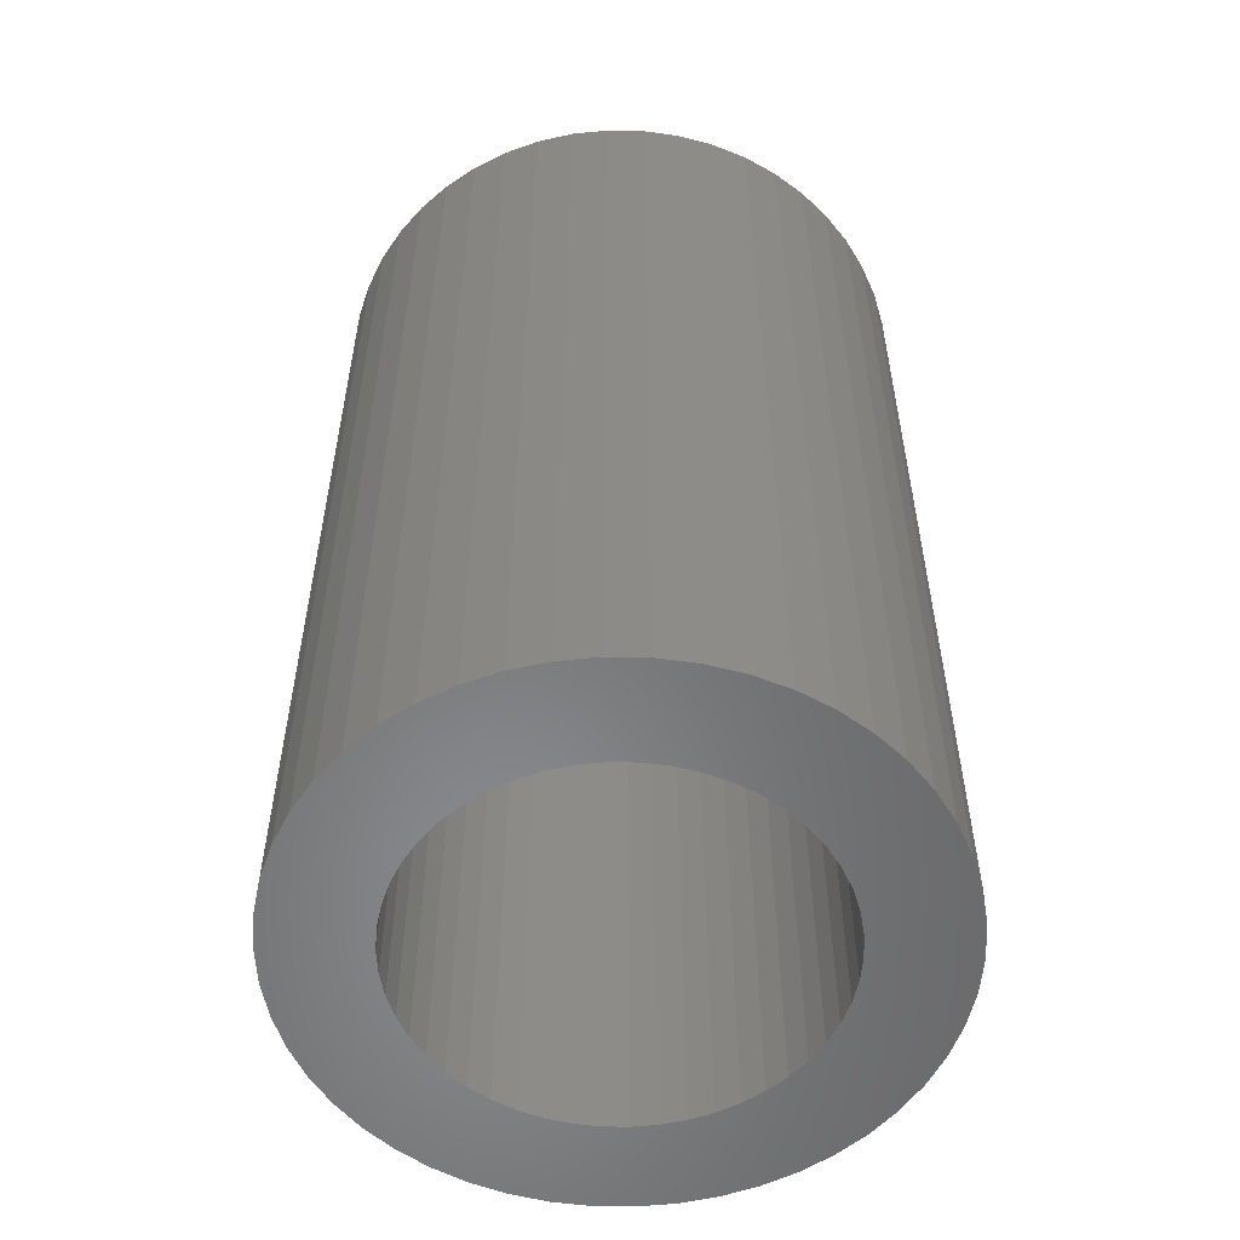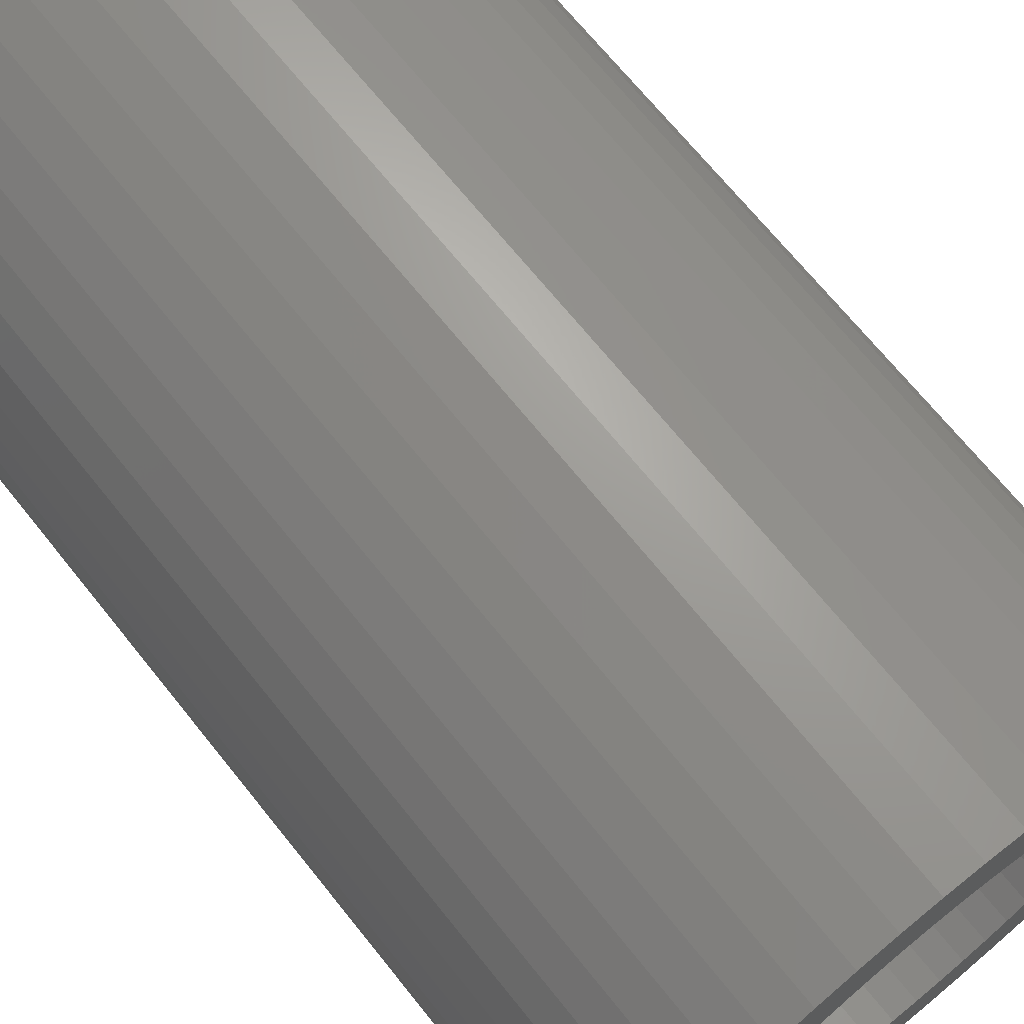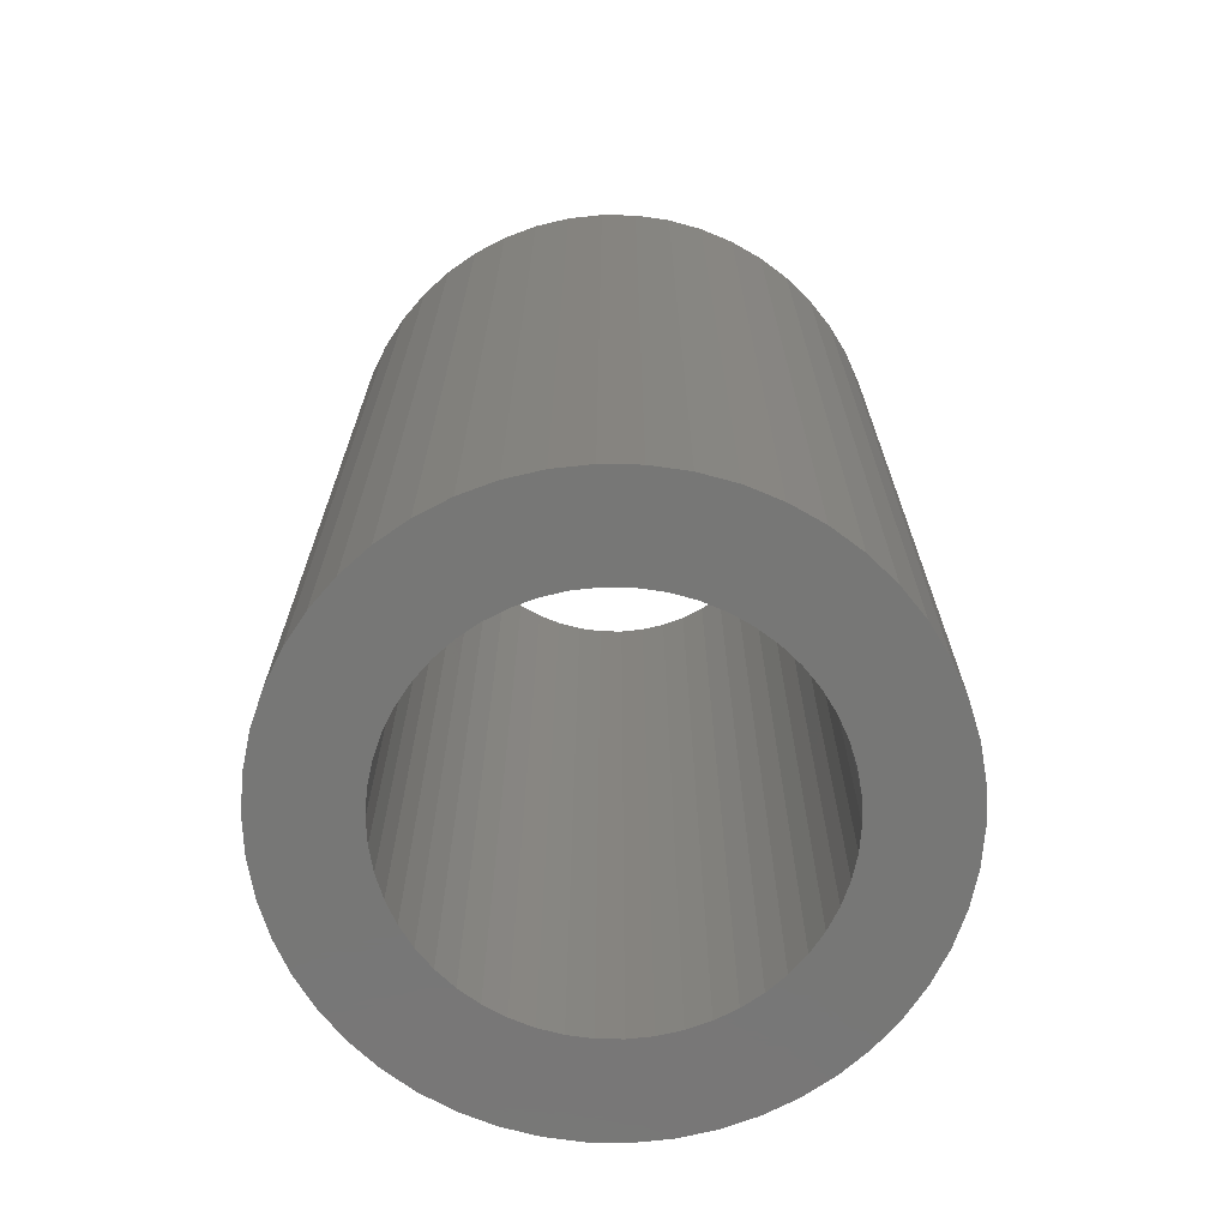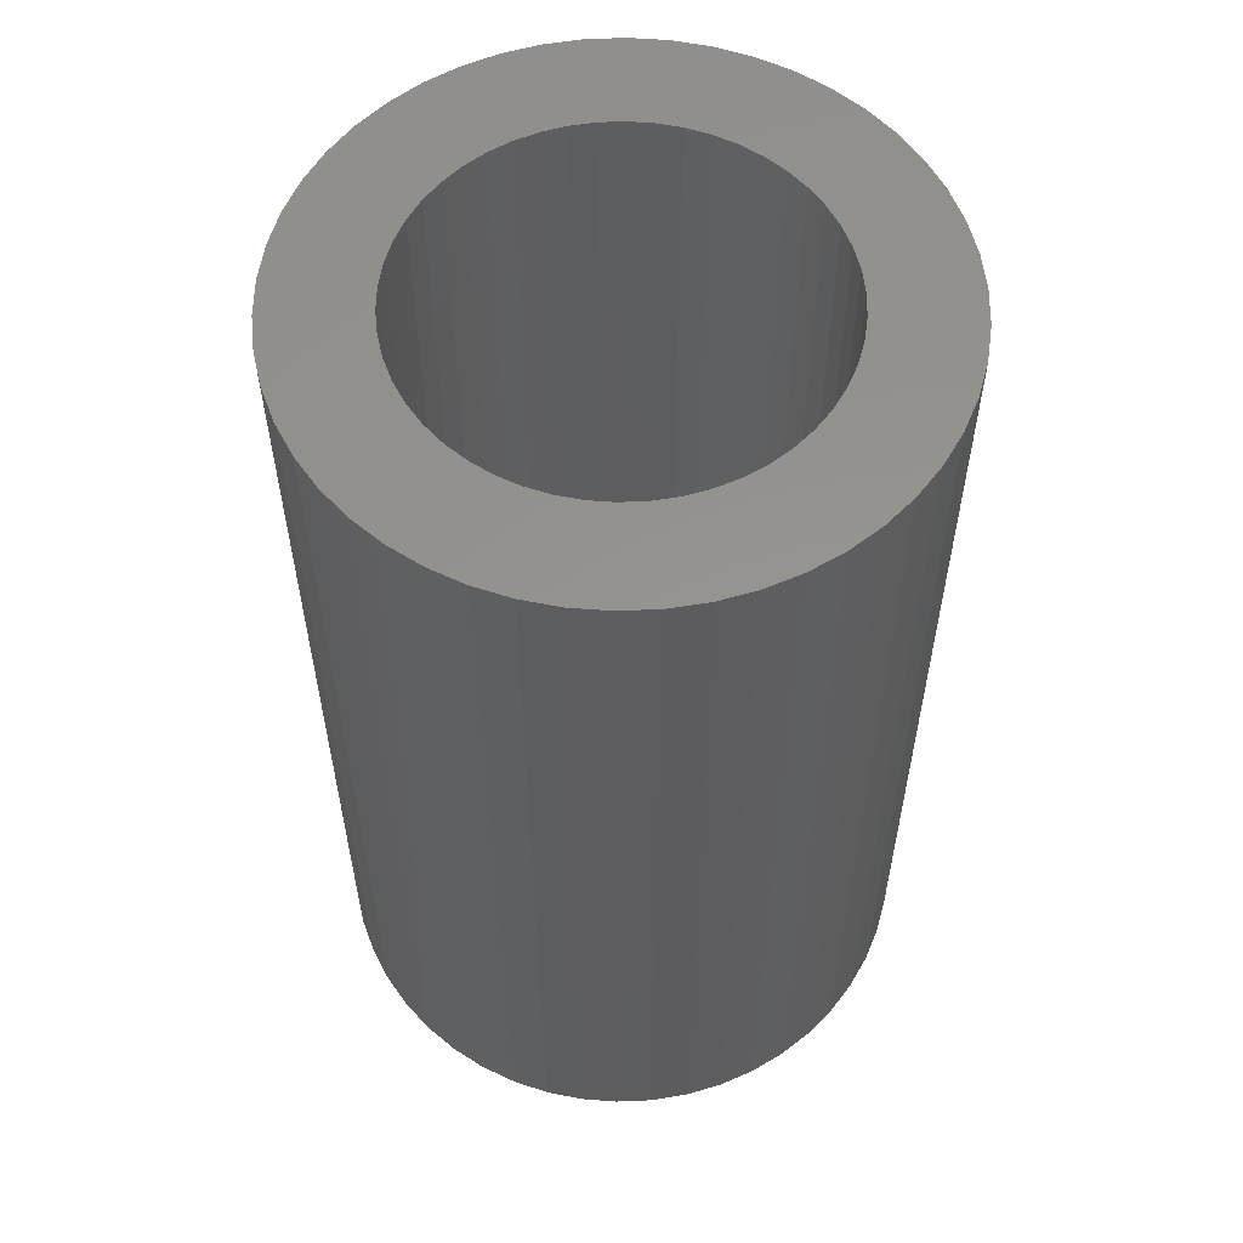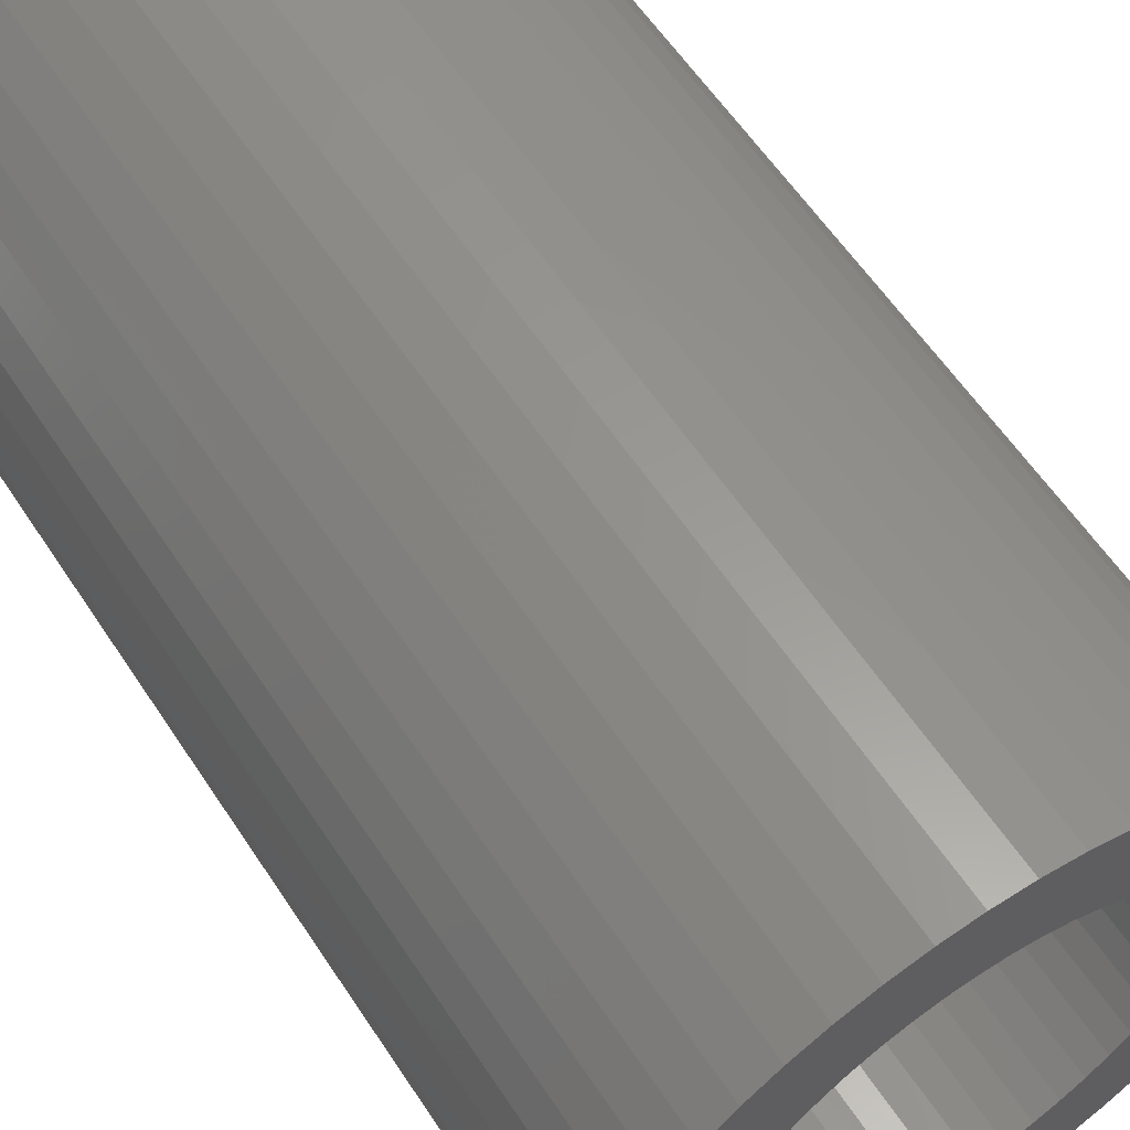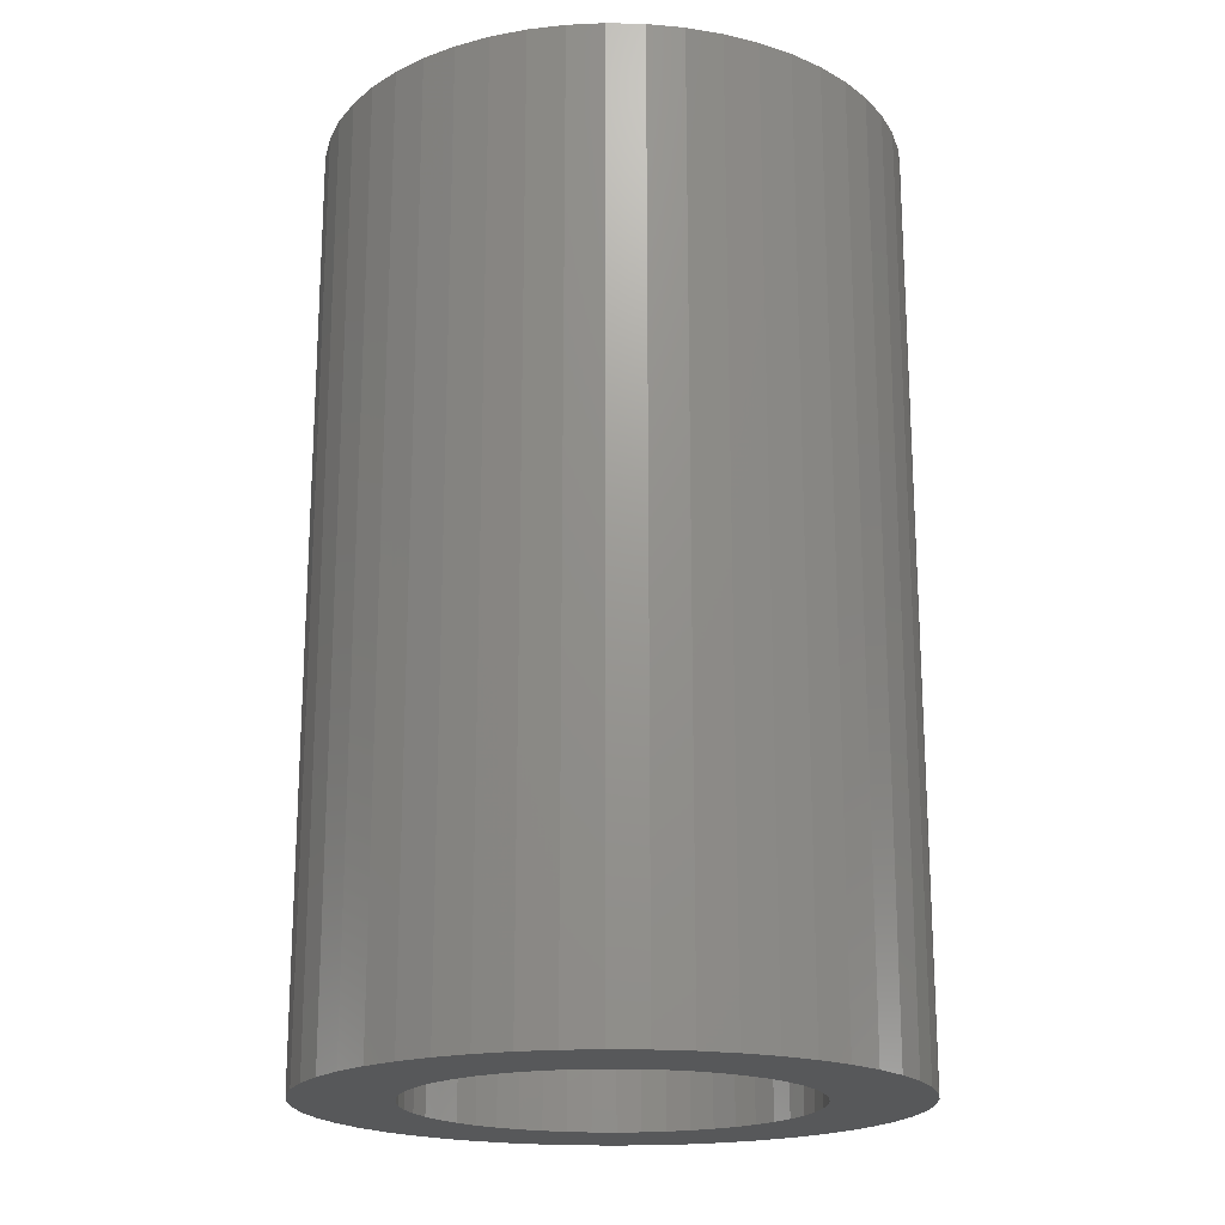
<metadata>
{"format":"stl","ext":"stl","renderer":"f3d","projection":"perspective","resolution":1024,"background":"white","views":[{"elev":-55.2,"azim":-58.7,"up":"+Z"},{"elev":69.2,"azim":141.3,"up":"+Y"},{"elev":-69.7,"azim":121.4,"up":"+Z"},{"elev":57.2,"azim":62.2,"up":"+Z"},{"elev":59.4,"azim":146.8,"up":"+Y"},{"elev":-19.3,"azim":-9.6,"up":"+Z"}]}
</metadata>
<code>
# stl→obj: 200 verts, 400 faces
v 15 0 24
v 14.88 1.88 -24
v 14.88 1.88 24
v 15 0 -24
v -15 0 -24
v -14.88 1.88 24
v -14.88 1.88 -24
v -15 0 24
v 0.9419 14.97 -24
v -0.9419 14.97 24
v 0.9419 14.97 24
v -0.9419 14.97 -24
v -0.9419 -14.97 -24
v 0.9419 -14.97 24
v -0.9419 -14.97 24
v 0.9419 -14.97 -24
v 10.93 10.27 -24
v 9.561 11.56 24
v 10.93 10.27 24
v 9.561 11.56 -24
v -9.561 11.56 -24
v -10.93 10.27 24
v -9.561 11.56 24
v -10.93 10.27 -24
v -4.635 14.27 -24
v -6.387 13.57 24
v -4.635 14.27 24
v -6.387 13.57 -24
v 13.95 -5.522 24
v 14.53 -3.73 -24
v 14.53 -3.73 24
v 13.95 -5.522 -24
v 13.95 5.522 24
v 13.14 7.226 -24
v 13.14 7.226 24
v 13.95 5.522 -24
v 12.14 8.817 -24
v 12.14 8.817 24
v 6.387 13.57 -24
v 4.635 14.27 24
v 6.387 13.57 24
v 4.635 14.27 -24
v 8.037 12.66 -24
v 8.037 12.66 24
v -13.95 5.522 -24
v -13.14 7.226 24
v -13.14 7.226 -24
v -13.95 5.522 24
v -14.53 3.73 -24
v -14.53 3.73 24
v -2.811 14.73 -24
v -2.811 14.73 24
v 2.811 -14.73 24
v 2.811 -14.73 -24
v 14.53 3.73 24
v 14.53 3.73 -24
v 2.811 14.73 24
v 2.811 14.73 -24
v -12.14 8.817 24
v -12.14 8.817 -24
v 10 0 24
v 9.921 1.253 24
v 14.88 -1.88 24
v 9.686 2.487 24
v 9.921 -1.253 24
v 9.298 3.681 24
v 8.763 4.818 24
v 9.686 -2.487 24
v 8.09 5.878 24
v 9.298 -3.681 24
v 7.29 6.845 24
v 6.374 7.705 24
v 5.358 8.443 24
v 4.258 9.048 24
v 3.09 9.511 24
v 1.874 9.823 24
v 0.6279 9.98 24
v -0.6279 9.98 24
v -1.874 9.823 24
v -3.09 9.511 24
v -4.258 9.048 24
v -5.358 8.443 24
v -8.037 12.66 24
v -6.374 7.705 24
v -7.29 6.845 24
v -8.09 5.878 24
v -8.763 4.818 24
v -9.298 3.681 24
v 13.14 -7.226 24
v 8.763 -4.818 24
v 12.14 -8.817 24
v 8.09 -5.878 24
v 10.93 -10.27 24
v 7.29 -6.845 24
v 9.561 -11.56 24
v 6.374 -7.705 24
v 8.037 -12.66 24
v 5.358 -8.443 24
v 6.387 -13.57 24
v 4.258 -9.048 24
v 4.635 -14.27 24
v 3.09 -9.511 24
v 1.874 -9.823 24
v 0.6279 -9.98 24
v -0.6279 -9.98 24
v -1.874 -9.823 24
v -2.811 -14.73 24
v -3.09 -9.511 24
v -4.635 -14.27 24
v -4.258 -9.048 24
v -6.387 -13.57 24
v -5.358 -8.443 24
v -8.037 -12.66 24
v -6.374 -7.705 24
v -9.561 -11.56 24
v -7.29 -6.845 24
v -10.93 -10.27 24
v -8.09 -5.878 24
v -12.14 -8.817 24
v -8.763 -4.818 24
v -13.14 -7.226 24
v -9.298 -3.681 24
v -13.95 -5.522 24
v -9.686 -2.487 24
v -14.53 -3.73 24
v -9.921 -1.253 24
v -14.88 -1.88 24
v -10 0 24
v -9.686 2.487 24
v -9.921 1.253 24
v -8.037 12.66 -24
v 14.88 -1.88 -24
v 12.14 -8.817 -24
v 10.93 -10.27 -24
v 13.14 -7.226 -24
v 10 0 -24
v 9.921 -1.253 -24
v 9.686 -2.487 -24
v 9.921 1.253 -24
v 9.298 -3.681 -24
v 8.763 -4.818 -24
v 9.686 2.487 -24
v 8.09 -5.878 -24
v 9.298 3.681 -24
v 7.29 -6.845 -24
v 9.561 -11.56 -24
v 6.374 -7.705 -24
v 8.037 -12.66 -24
v 5.358 -8.443 -24
v 6.387 -13.57 -24
v 4.258 -9.048 -24
v 4.635 -14.27 -24
v 3.09 -9.511 -24
v 1.874 -9.823 -24
v 0.6279 -9.98 -24
v -0.6279 -9.98 -24
v -1.874 -9.823 -24
v -2.811 -14.73 -24
v -3.09 -9.511 -24
v -4.635 -14.27 -24
v -4.258 -9.048 -24
v -6.387 -13.57 -24
v -5.358 -8.443 -24
v -8.037 -12.66 -24
v -6.374 -7.705 -24
v -9.561 -11.56 -24
v -7.29 -6.845 -24
v -10.93 -10.27 -24
v -8.09 -5.878 -24
v -12.14 -8.817 -24
v -8.763 -4.818 -24
v -13.14 -7.226 -24
v -9.298 -3.681 -24
v -13.95 -5.522 -24
v 8.763 4.818 -24
v 8.09 5.878 -24
v 7.29 6.845 -24
v 6.374 7.705 -24
v 5.358 8.443 -24
v 4.258 9.048 -24
v 3.09 9.511 -24
v 1.874 9.823 -24
v 0.6279 9.98 -24
v -0.6279 9.98 -24
v -1.874 9.823 -24
v -3.09 9.511 -24
v -4.258 9.048 -24
v -5.358 8.443 -24
v -6.374 7.705 -24
v -7.29 6.845 -24
v -8.09 5.878 -24
v -8.763 4.818 -24
v -9.298 3.681 -24
v -9.686 2.487 -24
v -9.921 1.253 -24
v -10 0 -24
v -9.686 -2.487 -24
v -14.53 -3.73 -24
v -9.921 -1.253 -24
v -14.88 -1.88 -24
f 1 2 3
f 2 1 4
f 5 6 7
f 6 5 8
f 9 10 11
f 10 9 12
f 13 14 15
f 14 13 16
f 17 18 19
f 18 17 20
f 21 22 23
f 22 21 24
f 25 26 27
f 26 25 28
f 29 30 31
f 30 29 32
f 33 34 35
f 34 33 36
f 35 37 38
f 37 35 34
f 39 40 41
f 40 39 42
f 43 41 44
f 41 43 39
f 45 46 47
f 46 45 48
f 49 48 45
f 48 49 50
f 51 27 52
f 27 51 25
f 16 53 14
f 53 16 54
f 55 36 33
f 36 55 56
f 3 56 55
f 56 3 2
f 38 17 19
f 17 38 37
f 42 57 40
f 57 42 58
f 58 11 57
f 11 58 9
f 20 44 18
f 44 20 43
f 47 59 60
f 59 47 46
f 60 22 24
f 22 60 59
f 7 50 49
f 50 7 6
f 61 1 3
f 62 3 55
f 1 61 63
f 64 55 33
f 65 63 61
f 66 33 35
f 63 65 31
f 67 35 38
f 68 31 65
f 69 38 19
f 31 68 29
f 70 29 68
f 3 62 61
f 55 64 62
f 71 19 18
f 33 66 64
f 35 67 66
f 38 69 67
f 72 18 44
f 19 71 69
f 73 44 41
f 18 72 71
f 44 73 72
f 74 41 40
f 41 74 73
f 40 75 74
f 57 75 40
f 57 76 75
f 11 76 57
f 11 77 76
f 11 78 77
f 10 78 11
f 10 79 78
f 52 79 10
f 52 80 79
f 27 80 52
f 80 27 81
f 26 81 27
f 81 26 82
f 83 82 26
f 82 83 84
f 23 84 83
f 84 23 85
f 22 85 23
f 85 22 86
f 59 86 22
f 86 59 87
f 46 87 59
f 87 46 88
f 48 88 46
f 29 70 89
f 90 89 70
f 89 90 91
f 92 91 90
f 91 92 93
f 94 93 92
f 93 94 95
f 96 95 94
f 95 96 97
f 98 97 96
f 97 98 99
f 100 99 98
f 99 100 101
f 102 101 100
f 102 53 101
f 103 53 102
f 103 14 53
f 104 14 103
f 105 14 104
f 105 15 14
f 106 15 105
f 106 107 15
f 108 107 106
f 109 108 110
f 108 109 107
f 111 110 112
f 113 112 114
f 110 111 109
f 115 114 116
f 112 113 111
f 117 116 118
f 119 118 120
f 121 120 122
f 114 115 113
f 123 122 124
f 125 124 126
f 127 126 128
f 88 48 129
f 116 117 115
f 50 129 48
f 118 119 117
f 129 50 130
f 120 121 119
f 6 130 50
f 122 123 121
f 130 6 128
f 124 125 123
f 8 128 6
f 126 127 125
f 128 8 127
f 28 83 26
f 83 28 131
f 131 23 83
f 23 131 21
f 12 52 10
f 52 12 51
f 63 4 1
f 4 63 132
f 93 133 91
f 133 93 134
f 89 32 29
f 32 89 135
f 31 132 63
f 132 31 30
f 136 4 132
f 137 132 30
f 4 136 2
f 138 30 32
f 139 2 136
f 140 32 135
f 2 139 56
f 141 135 133
f 142 56 139
f 143 133 134
f 56 142 36
f 144 36 142
f 132 137 136
f 30 138 137
f 145 134 146
f 32 140 138
f 135 141 140
f 133 143 141
f 147 146 148
f 134 145 143
f 149 148 150
f 146 147 145
f 148 149 147
f 151 150 152
f 150 151 149
f 152 153 151
f 54 153 152
f 54 154 153
f 16 154 54
f 16 155 154
f 16 156 155
f 13 156 16
f 13 157 156
f 158 157 13
f 158 159 157
f 160 159 158
f 159 160 161
f 162 161 160
f 161 162 163
f 164 163 162
f 163 164 165
f 166 165 164
f 165 166 167
f 168 167 166
f 167 168 169
f 170 169 168
f 169 170 171
f 172 171 170
f 171 172 173
f 174 173 172
f 36 144 34
f 175 34 144
f 34 175 37
f 176 37 175
f 37 176 17
f 177 17 176
f 17 177 20
f 178 20 177
f 20 178 43
f 179 43 178
f 43 179 39
f 180 39 179
f 39 180 42
f 181 42 180
f 181 58 42
f 182 58 181
f 182 9 58
f 183 9 182
f 184 9 183
f 184 12 9
f 185 12 184
f 185 51 12
f 186 51 185
f 25 186 187
f 186 25 51
f 28 187 188
f 131 188 189
f 187 28 25
f 21 189 190
f 188 131 28
f 24 190 191
f 60 191 192
f 47 192 193
f 189 21 131
f 45 193 194
f 49 194 195
f 7 195 196
f 173 174 197
f 190 24 21
f 198 197 174
f 191 60 24
f 197 198 199
f 192 47 60
f 200 199 198
f 193 45 47
f 199 200 196
f 194 49 45
f 5 196 200
f 195 7 49
f 196 5 7
f 150 97 99
f 97 150 148
f 146 93 95
f 93 146 134
f 91 135 89
f 135 91 133
f 168 119 170
f 119 168 117
f 170 121 172
f 121 170 119
f 174 125 198
f 125 174 123
f 152 99 101
f 99 152 150
f 54 101 53
f 101 54 152
f 158 15 107
f 15 158 13
f 162 109 111
f 109 162 160
f 160 107 109
f 107 160 158
f 168 115 117
f 115 168 166
f 172 123 174
f 123 172 121
f 198 127 200
f 127 198 125
f 200 8 5
f 8 200 127
f 148 95 97
f 95 148 146
f 164 111 113
f 111 164 162
f 166 113 115
f 113 166 164
f 136 62 139
f 62 136 61
f 128 195 130
f 195 128 196
f 184 77 78
f 77 184 183
f 155 105 104
f 105 155 156
f 178 71 72
f 71 178 177
f 190 84 85
f 84 190 189
f 187 80 81
f 80 187 186
f 144 67 175
f 67 144 66
f 175 69 176
f 69 175 67
f 181 74 75
f 74 181 180
f 182 75 76
f 75 182 181
f 180 73 74
f 73 180 179
f 87 191 86
f 191 87 192
f 86 190 85
f 190 86 191
f 129 193 88
f 193 129 194
f 188 81 82
f 81 188 187
f 185 78 79
f 78 185 184
f 154 104 103
f 104 154 155
f 142 66 144
f 66 142 64
f 139 64 142
f 64 139 62
f 176 71 177
f 71 176 69
f 183 76 77
f 76 183 182
f 179 72 73
f 72 179 178
f 88 192 87
f 192 88 193
f 130 194 129
f 194 130 195
f 189 82 84
f 82 189 188
f 186 79 80
f 79 186 185
f 145 92 143
f 92 145 94
f 140 68 138
f 68 140 70
f 138 65 137
f 65 138 68
f 159 110 108
f 110 159 161
f 151 102 100
f 102 151 153
f 149 100 98
f 100 149 151
f 143 90 141
f 90 143 92
f 137 61 136
f 61 137 65
f 116 169 118
f 169 116 167
f 120 173 122
f 173 120 171
f 122 197 124
f 197 122 173
f 126 196 128
f 196 126 199
f 153 103 102
f 103 153 154
f 145 96 94
f 96 145 147
f 147 98 96
f 98 147 149
f 141 70 140
f 70 141 90
f 156 106 105
f 106 156 157
f 161 112 110
f 112 161 163
f 157 108 106
f 108 157 159
f 118 171 120
f 171 118 169
f 124 199 126
f 199 124 197
f 165 116 114
f 116 165 167
f 163 114 112
f 114 163 165

</code>
